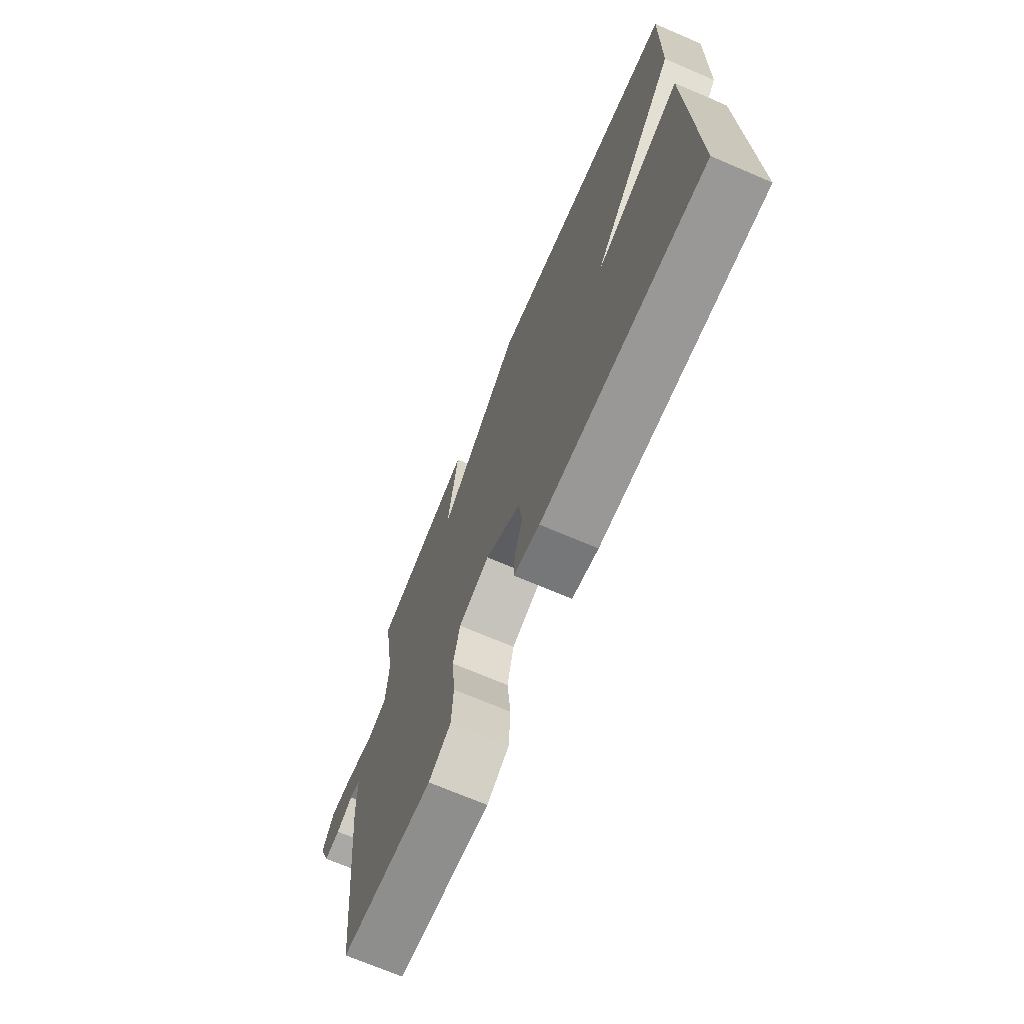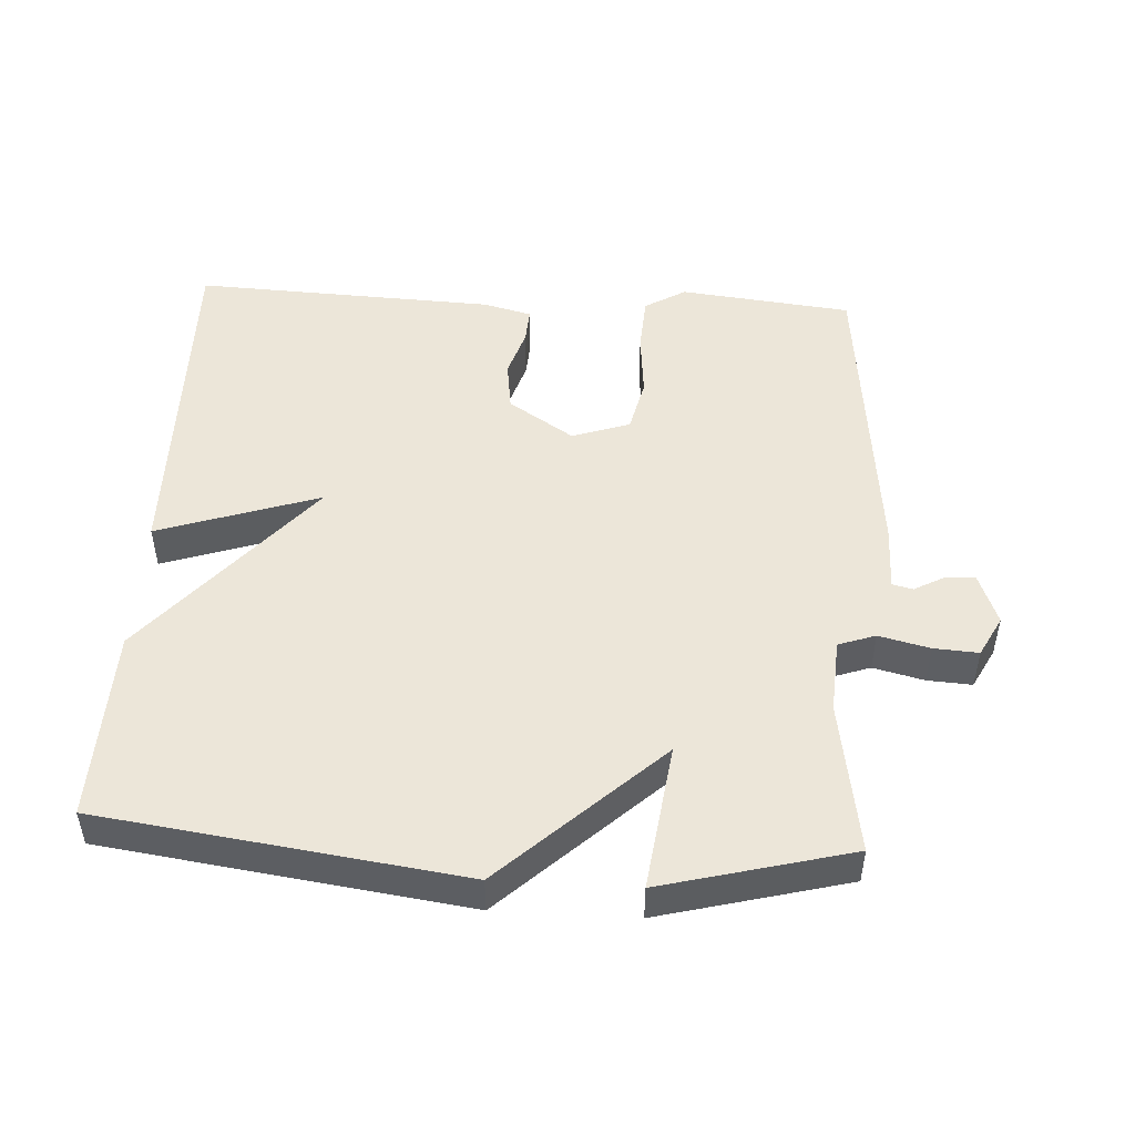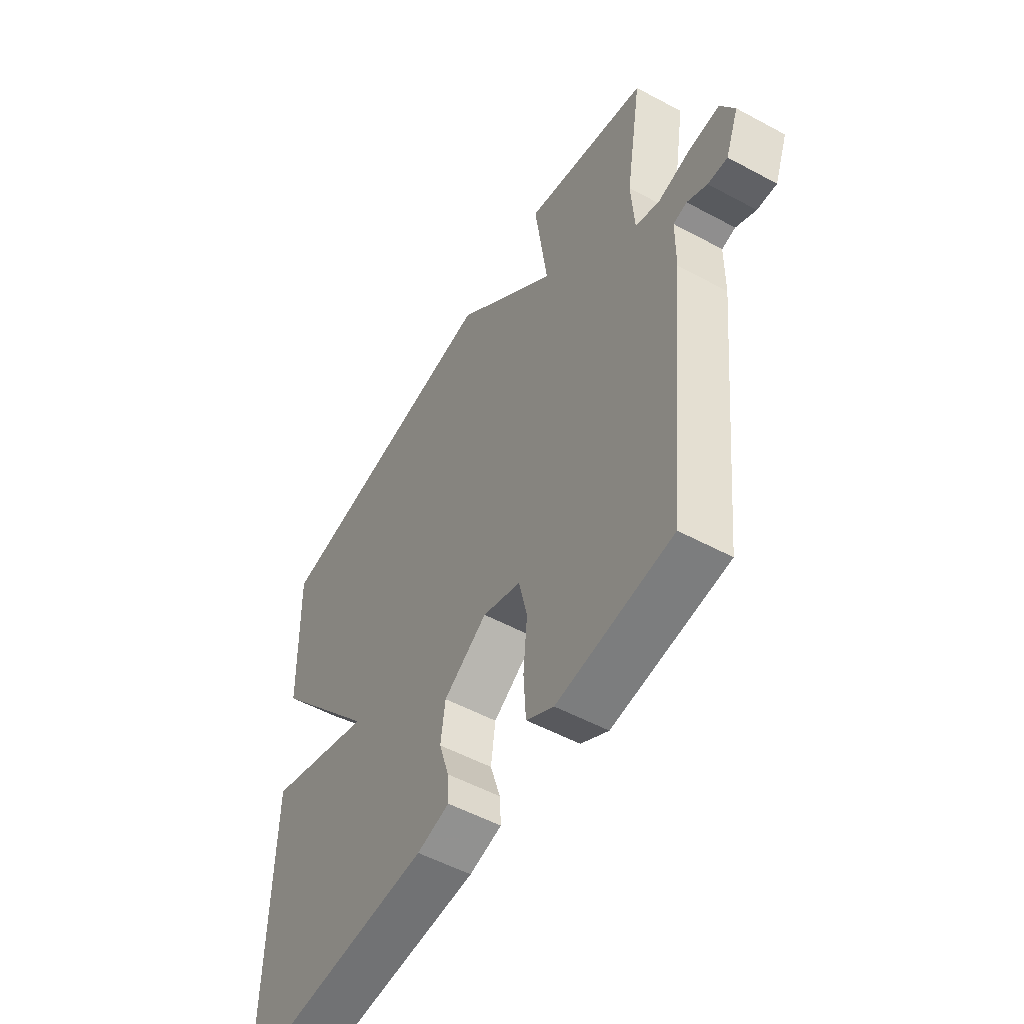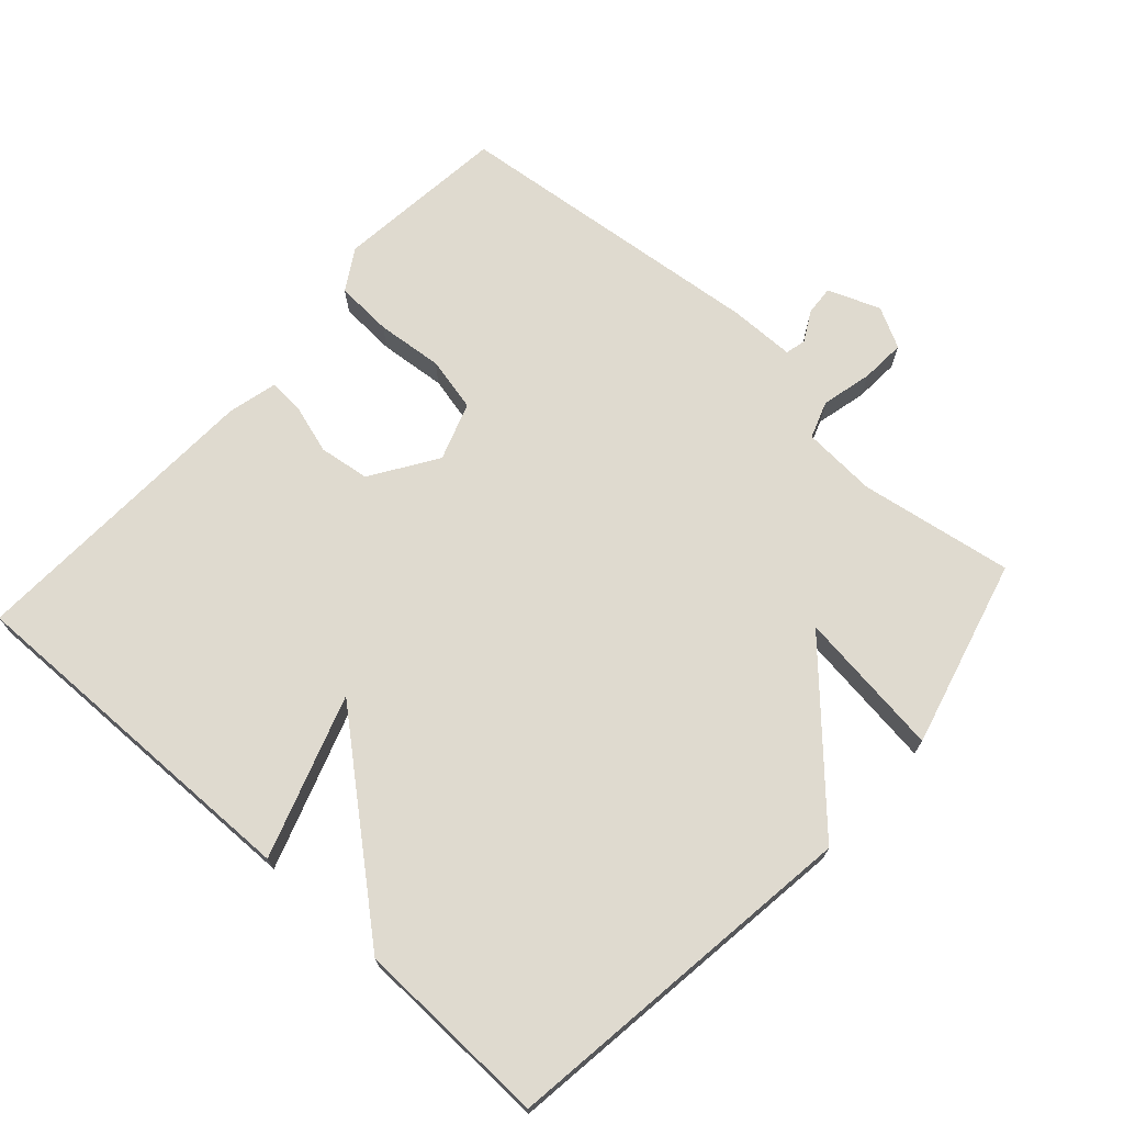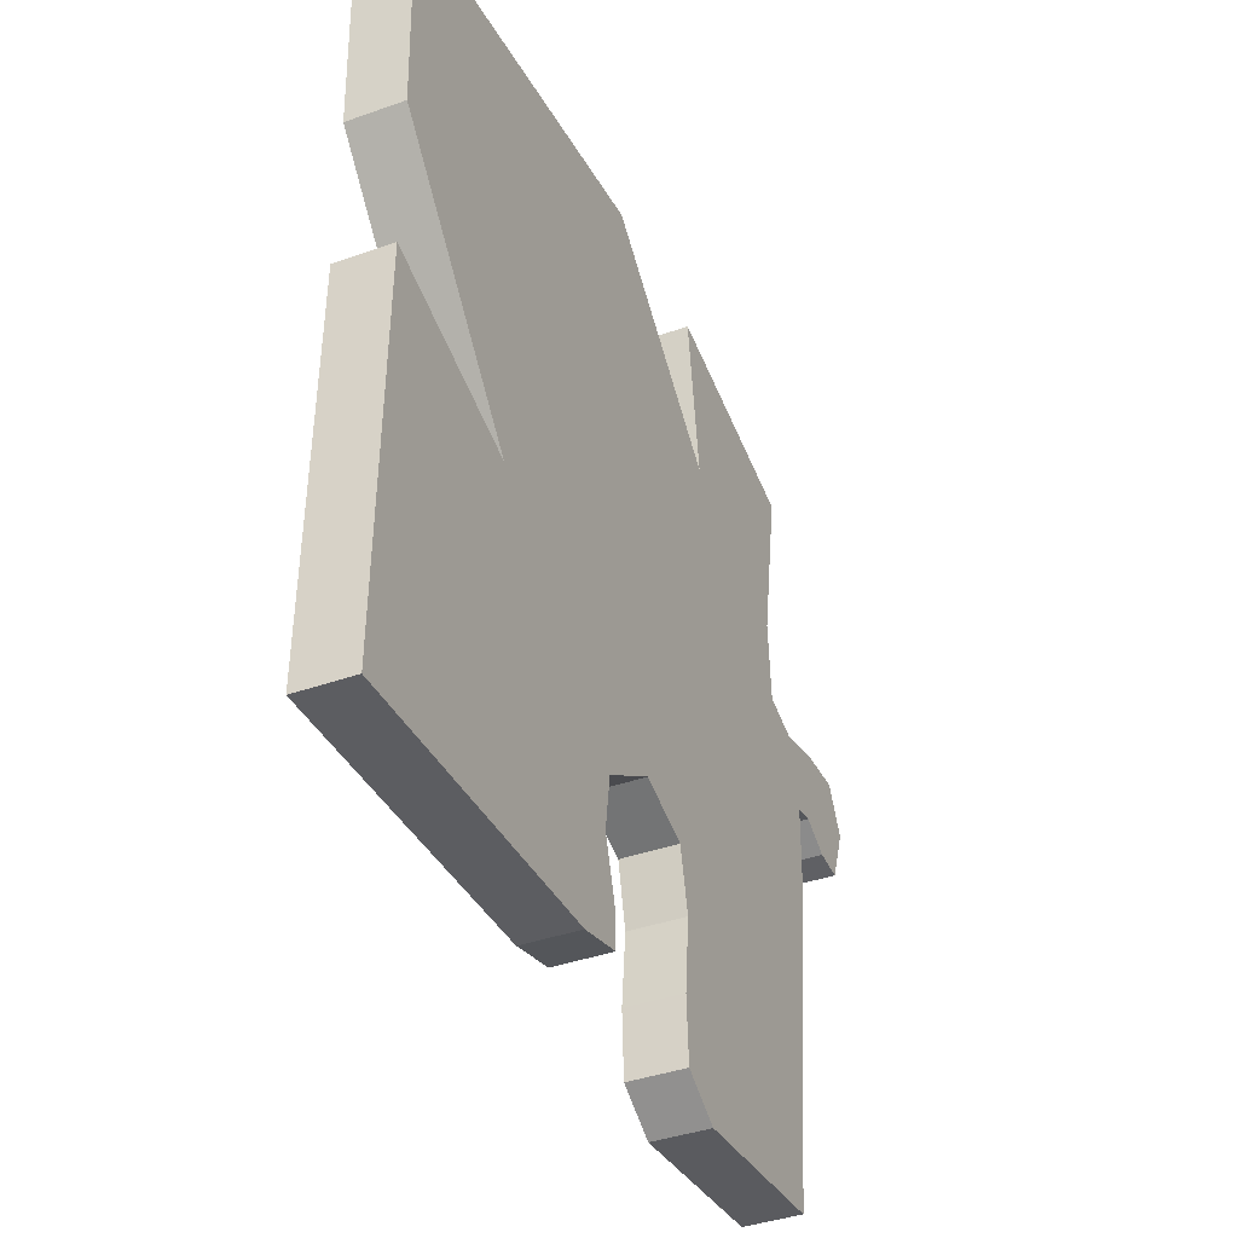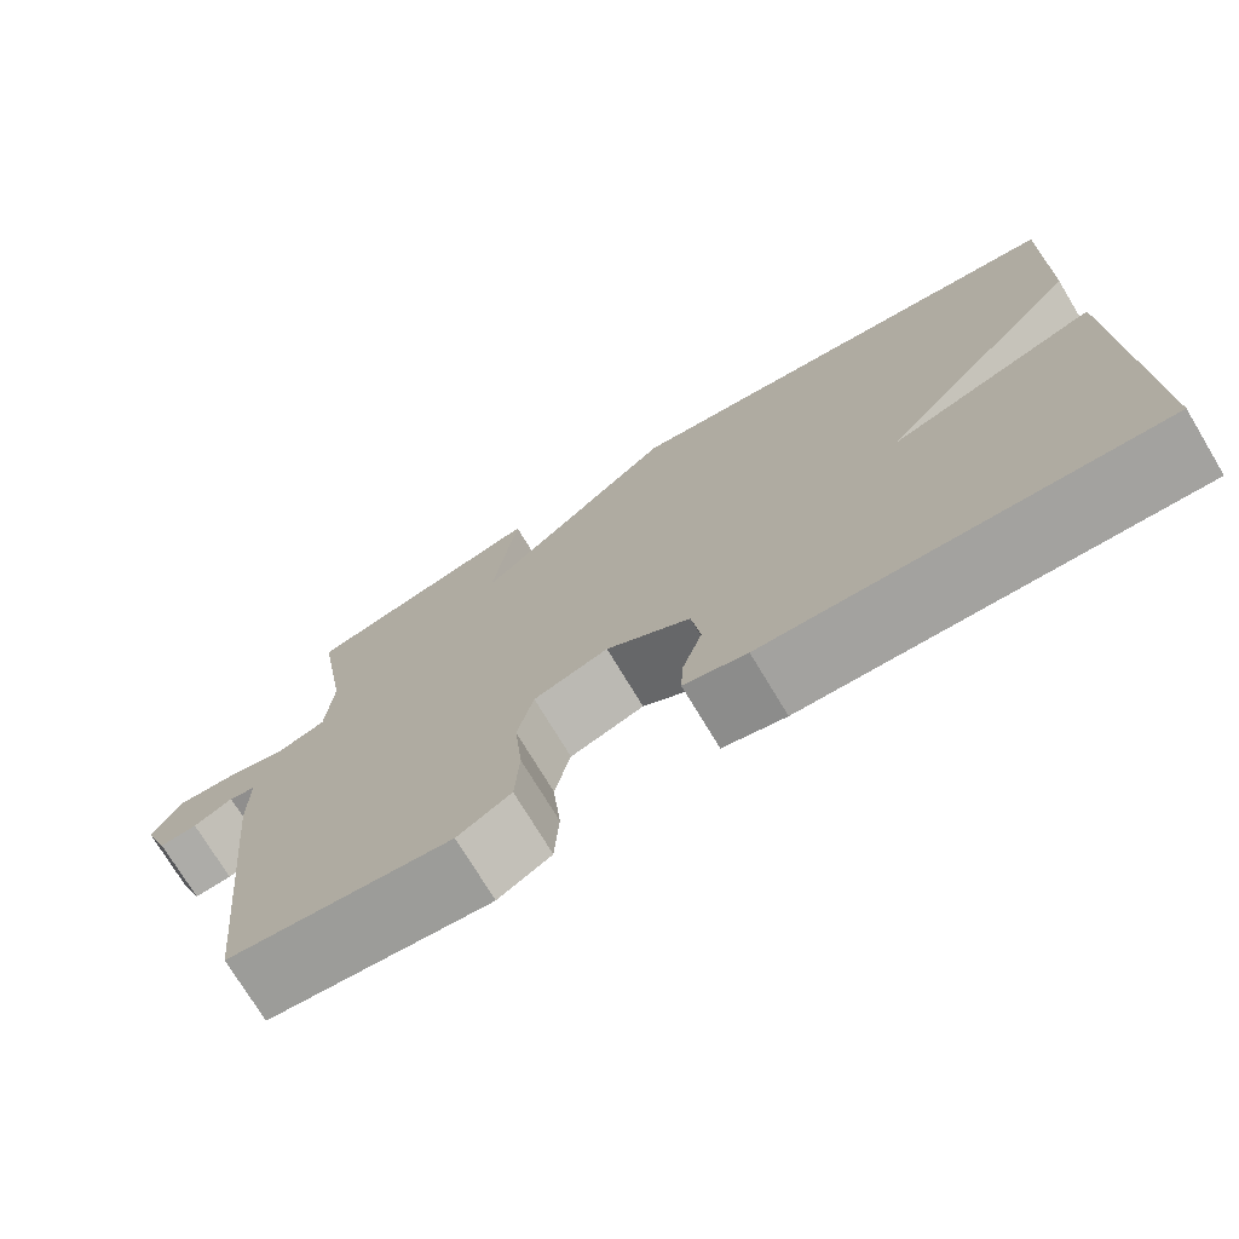
<metadata>
{"format":"obj","ext":"obj","renderer":"f3d","projection":"perspective","resolution":1024,"background":"white","views":[{"elev":-71.0,"azim":-113.1,"up":"+Z"},{"elev":49.0,"azim":3.3,"up":"+Y"},{"elev":-53.2,"azim":60.0,"up":"+Z"},{"elev":70.8,"azim":-48.0,"up":"+Y"},{"elev":-39.6,"azim":-66.2,"up":"+Z"},{"elev":-74.2,"azim":-148.9,"up":"+Z"}]}
</metadata>
<code>
v -0.5 0.07 -0.5
v -0.492 0.07 0.018
v -0.257 0.07 -0.061
v -0.492 0.07 0.218
v -0.5 0.07 0.5
v 0.026 0.07 0.571
v 0.254 0.07 0.357
v 0.226 0.07 0.571
v 0.5 0.07 0.5
v 0.464 0.07 0.277
v 0.471 0.07 0.169
v 0.525 0.07 0.15
v 0.599 0.07 0.168
v 0.664 0.07 0.172
v 0.695 0.07 0.113
v 0.666 0.07 0.037
v 0.623 0.07 0.04
v 0.579 0.07 0.064
v 0.549 0.07 0.057
v 0.548 0.07 -0.039
v 0.5 0.07 -0.5
v 0.249 0.07 -0.528
v 0.189 0.07 -0.492
v 0.184 0.07 -0.409
v 0.193 0.07 -0.312
v 0.175 0.07 -0.233
v 0.091 0.07 -0.204
v -0.004 0.07 -0.266
v -0.014 0.07 -0.34
v 0.008 0.07 -0.411
v 0.011 0.07 -0.463
v -0.06 0.07 -0.481
v -0.5 0 -0.5
v -0.492 0 0.018
v -0.257 0 -0.061
v -0.492 0 0.218
v -0.5 0 0.5
v 0.026 0 0.571
v 0.254 0 0.357
v 0.226 0 0.571
v 0.5 0 0.5
v 0.464 0 0.277
v 0.471 0 0.169
v 0.525 0 0.15
v 0.599 0 0.168
v 0.664 0 0.172
v 0.695 0 0.113
v 0.666 0 0.037
v 0.623 0 0.04
v 0.579 0 0.064
v 0.549 0 0.057
v 0.548 0 -0.039
v 0.5 0 -0.5
v 0.249 0 -0.528
v 0.189 0 -0.492
v 0.184 0 -0.409
v 0.193 0 -0.312
v 0.175 0 -0.233
v 0.091 0 -0.204
v -0.004 0 -0.266
v -0.014 0 -0.34
v 0.008 0 -0.411
v 0.011 0 -0.463
v -0.06 0 -0.481
f 1 2 3
f 32 1 3
f 31 32 3
f 30 31 3
f 29 30 3
f 4 5 6
f 3 4 6
f 29 3 6
f 28 29 6
f 27 28 6 7
f 26 27 7
f 25 26 7
f 23 24 25
f 22 23 25
f 21 22 25
f 20 21 25
f 19 20 25
f 19 25 7
f 18 19 7
f 16 17 18
f 15 16 18
f 14 15 18
f 13 14 18
f 12 13 18
f 11 12 18
f 11 18 7
f 10 11 7 8
f 8 9 10
f 35 34 33
f 35 33 64
f 35 64 63
f 35 63 62
f 35 62 61
f 38 37 36
f 38 36 35
f 38 35 61
f 38 61 60
f 39 38 60 59
f 39 59 58
f 39 58 57
f 57 56 55
f 57 55 54
f 57 54 53
f 57 53 52
f 57 52 51
f 39 57 51
f 39 51 50
f 50 49 48
f 50 48 47
f 50 47 46
f 50 46 45
f 50 45 44
f 50 44 43
f 39 50 43
f 40 39 43 42
f 42 41 40
f 1 33 34 2
f 2 34 35 3
f 3 35 36 4
f 4 36 37 5
f 5 37 38 6
f 6 38 39 7
f 7 39 40 8
f 8 40 41 9
f 9 41 42 10
f 10 42 43 11
f 11 43 44 12
f 12 44 45 13
f 13 45 46 14
f 14 46 47 15
f 15 47 48 16
f 16 48 49 17
f 17 49 50 18
f 18 50 51 19
f 19 51 52 20
f 20 52 53 21
f 21 53 54 22
f 22 54 55 23
f 23 55 56 24
f 24 56 57 25
f 25 57 58 26
f 26 58 59 27
f 27 59 60 28
f 28 60 61 29
f 29 61 62 30
f 30 62 63 31
f 31 63 64 32
f 32 64 33 1

</code>
